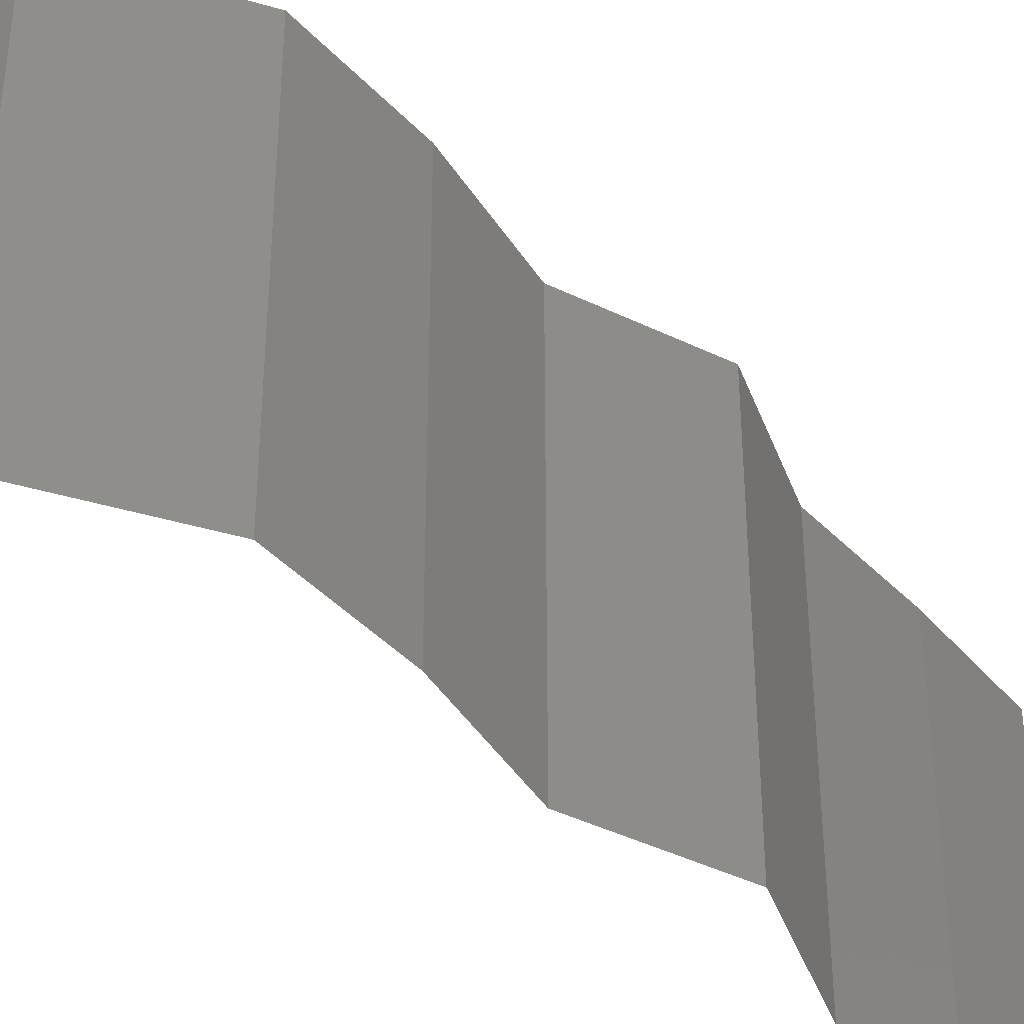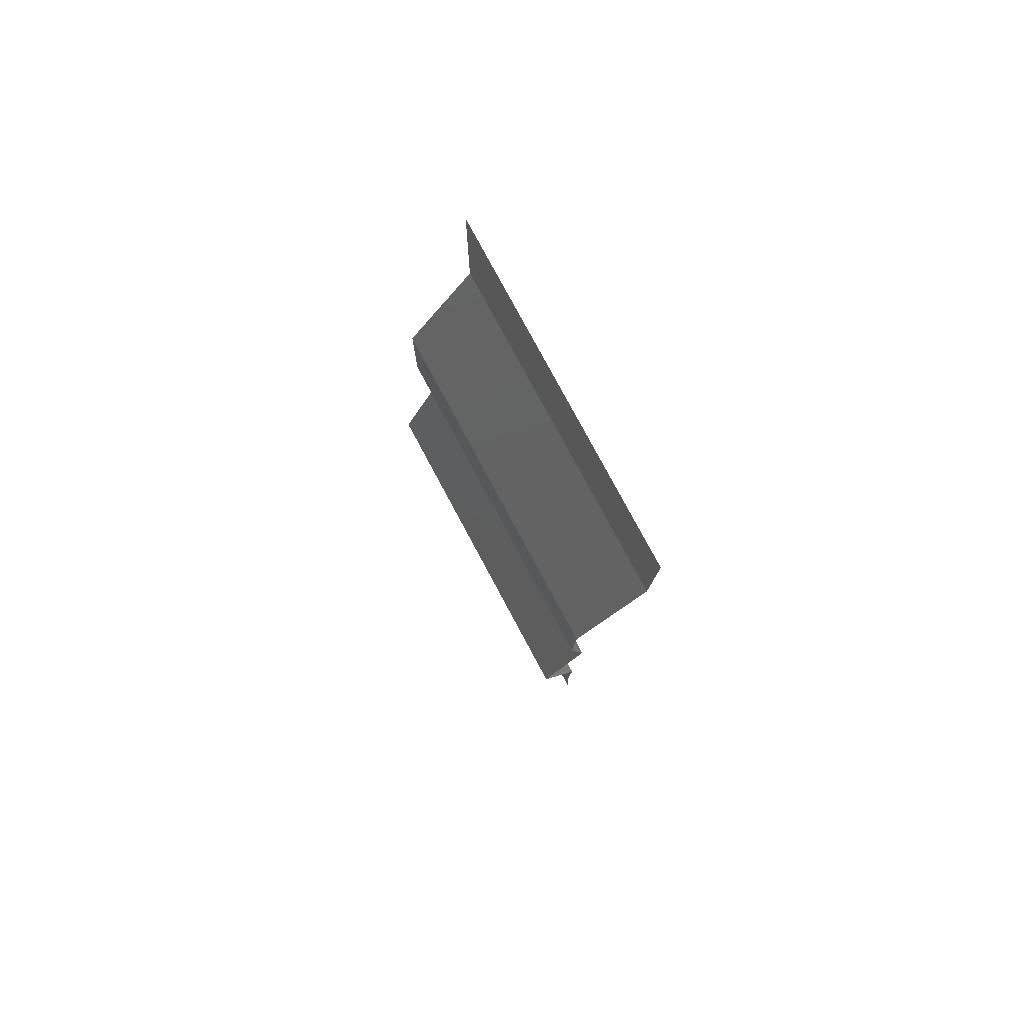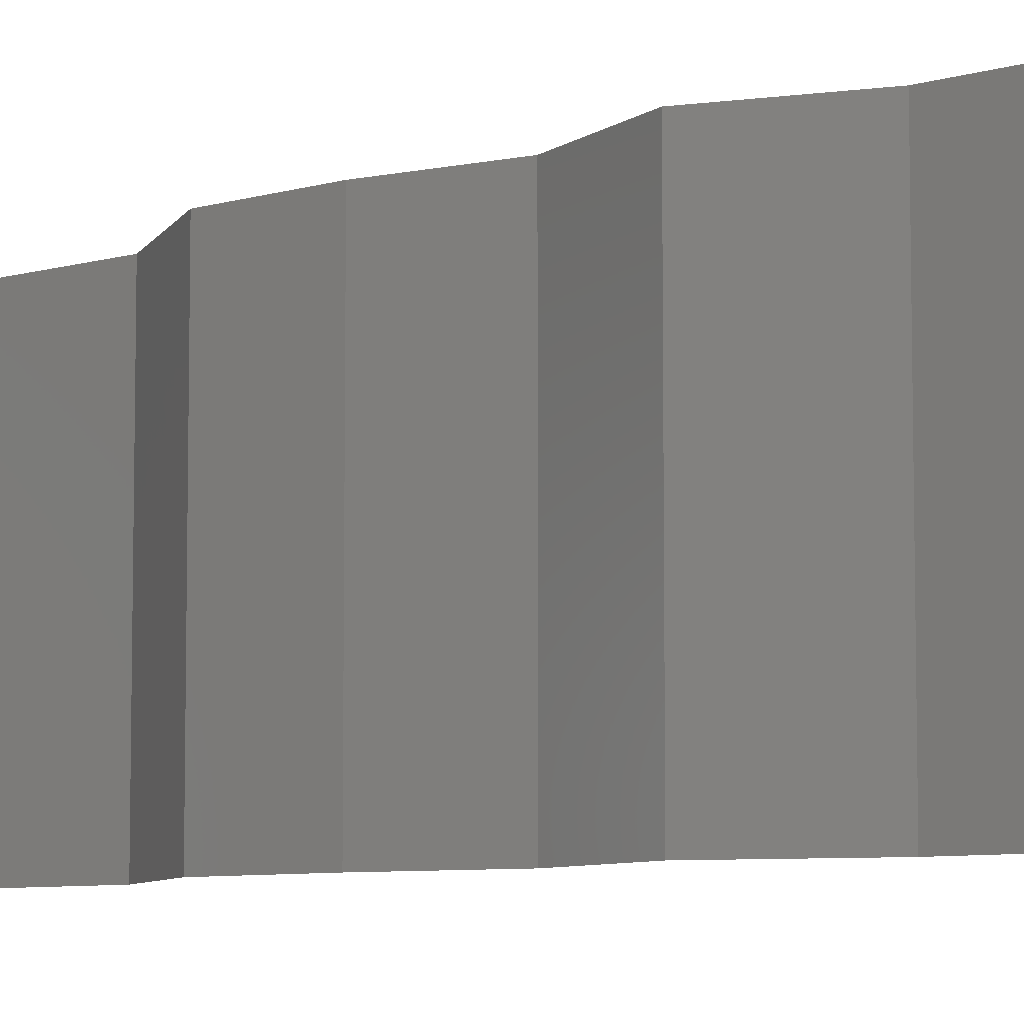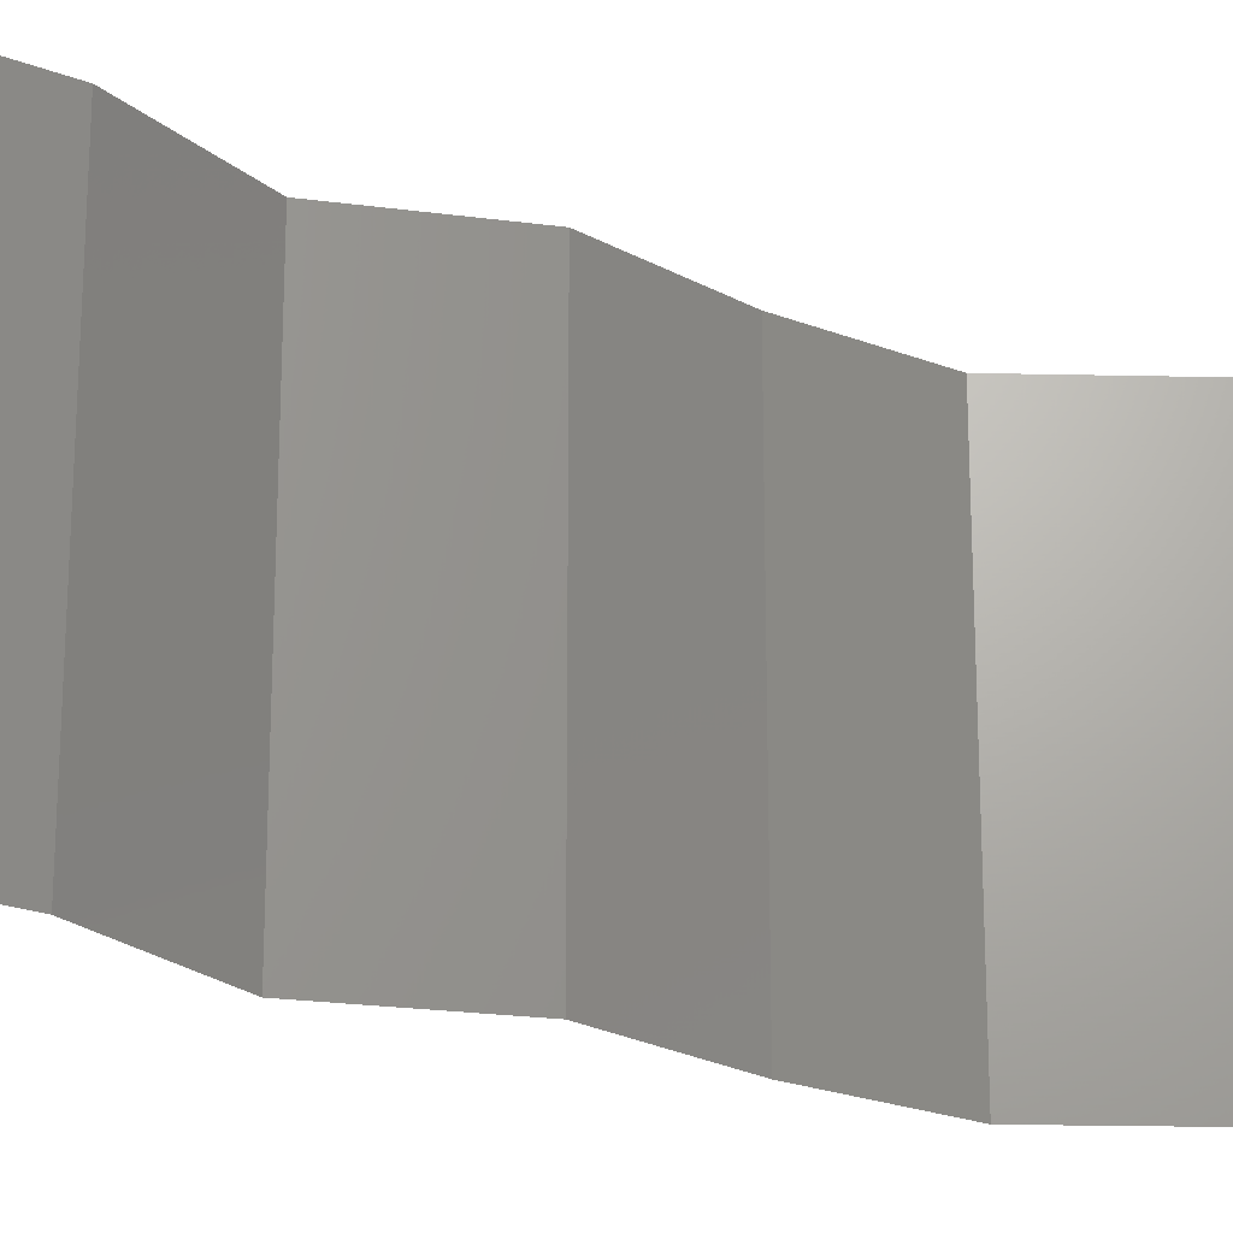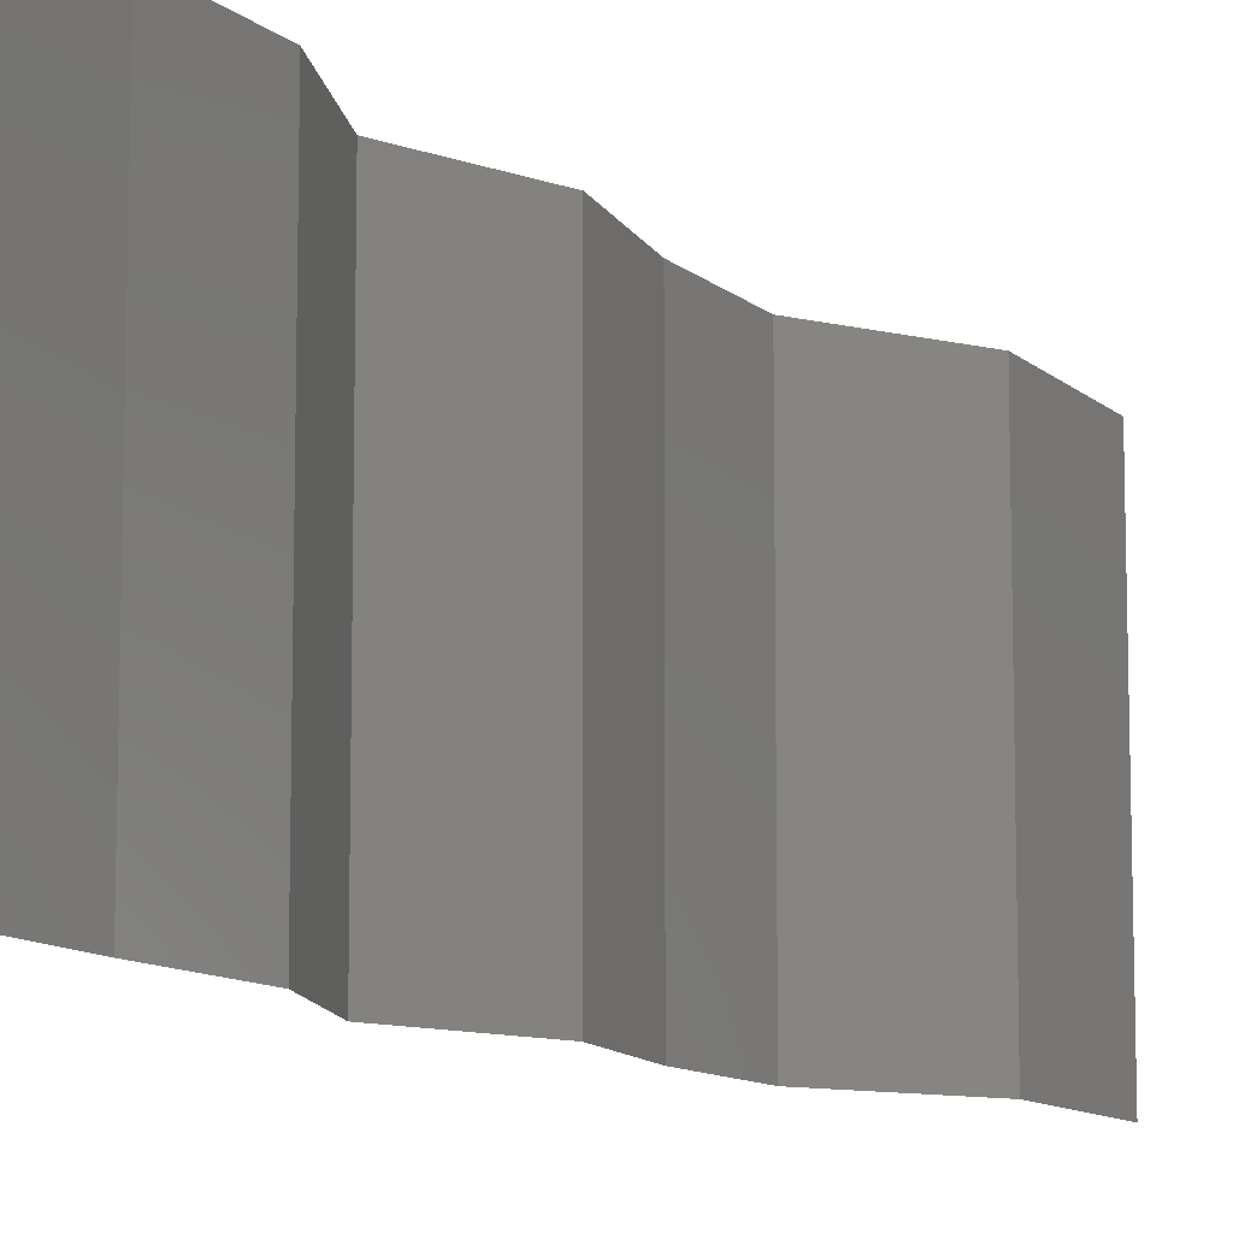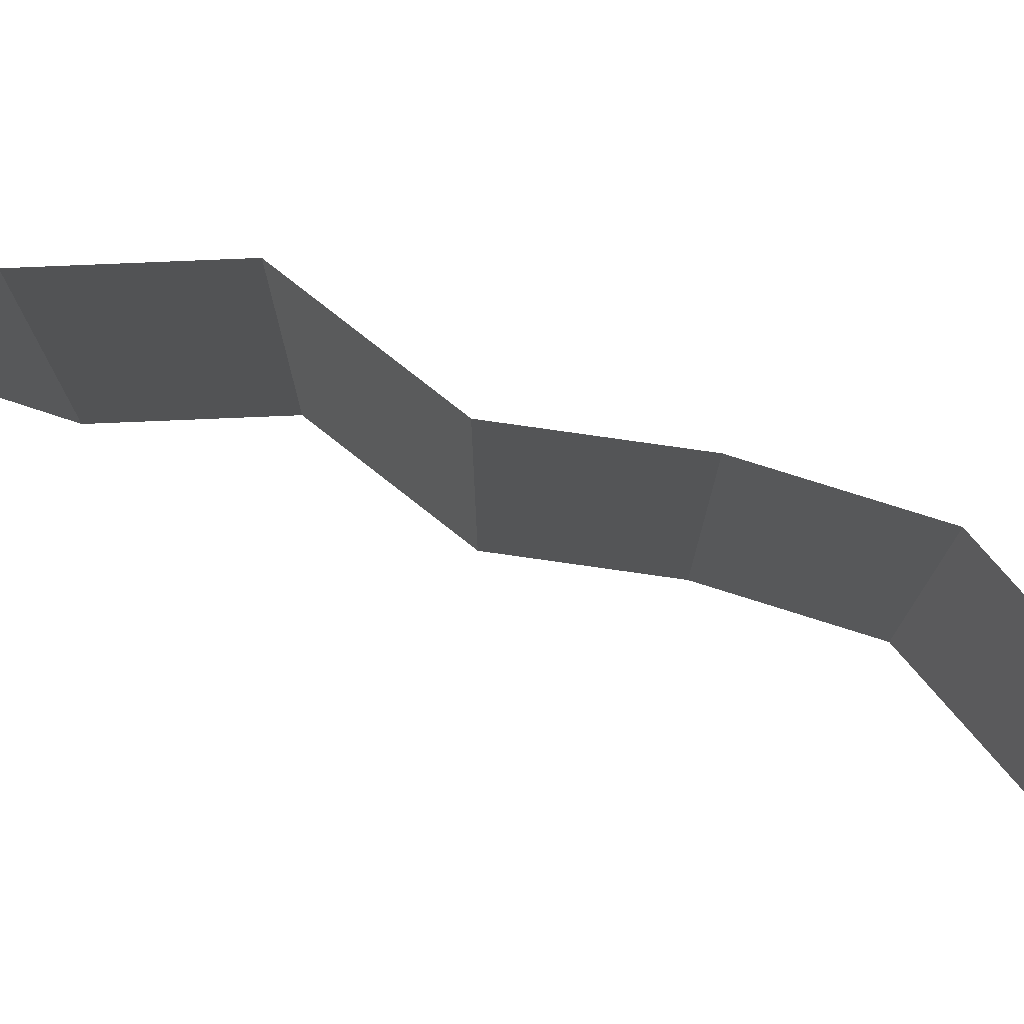
<metadata>
{"format":"stl","ext":"stl","renderer":"f3d","projection":"perspective","resolution":1024,"background":"white","views":[{"elev":-42.7,"azim":-141.2,"up":"+Z"},{"elev":79.9,"azim":-28.3,"up":"+Y"},{"elev":-7.1,"azim":-49.6,"up":"+Z"},{"elev":-23.2,"azim":56.0,"up":"+Z"},{"elev":-10.5,"azim":26.4,"up":"+Z"},{"elev":79.7,"azim":106.9,"up":"+Z"}]}
</metadata>
<code>
# stl→obj: 43 verts, 64 faces
v 0.04 0.06 0.02
v 0.04 0.05562 0.015
v 0.04 0.06 0.01
v 0.04 0.05123 0
v 0.04 0.05562 0.005
v 0.04 0.05123 0.01
v 0.04 0.06 0
v 0.04 0.05123 0.02
v 0.03601 0.04483 0
v 0.03801 0.04803 0.005
v 0.03601 0.04483 0.01
v 0.03801 0.04803 0.015
v 0.03601 0.04483 0.02
v 0.03596 0.03843 0.02
v 0.03599 0.04163 0.015
v 0.03596 0.03843 0.01
v 0.03599 0.04163 0.005
v 0.03596 0.03843 0
v 0.03646 0.03522 0.005
v 0.03696 0.03202 0
v 0.03696 0.03202 0.02
v 0.03646 0.03522 0.015
v 0.03696 0.03202 0.01
v 0.03572 0.02882 0.015
v 0.03448 0.02562 0.01
v 0.03572 0.02882 0.005
v 0.03448 0.02562 0
v 0.03448 0.02562 0.02
v 0.0356 0.02242 0.005
v 0.03672 0.01921 0
v 0.0356 0.02242 0.015
v 0.03672 0.01921 0.01
v 0.03672 0.01921 0.02
v 0.03665 0.01601 0.005
v 0.03659 0.01281 0
v 0.03659 0.01281 0.02
v 0.03665 0.01601 0.015
v 0.03659 0.01281 0.01
v 0.03681 0.006404 0.01
v 0.0367 0.009607 0.005
v 0.03681 0.006404 0.02
v 0.0367 0.009607 0.015
v 0.03681 0.006404 0
f 1 2 3
f 4 5 6
f 3 5 7
f 6 2 8
f 7 5 4
f 8 2 1
f 6 5 3
f 3 2 6
f 9 10 11
f 8 12 6
f 11 12 13
f 6 10 4
f 4 10 9
f 6 12 11
f 13 12 8
f 11 10 6
f 14 15 13
f 16 17 11
f 9 17 18
f 11 15 16
f 11 17 9
f 13 15 11
f 18 17 16
f 16 15 14
f 18 19 20
f 21 22 14
f 16 22 23
f 23 19 16
f 16 19 18
f 14 22 16
f 20 19 23
f 23 22 21
f 23 24 25
f 25 26 23
f 20 26 27
f 28 24 21
f 23 26 20
f 21 24 23
f 27 26 25
f 25 24 28
f 27 29 30
f 25 31 32
f 33 31 28
f 32 29 25
f 25 29 27
f 28 31 25
f 30 29 32
f 32 31 33
f 30 34 35
f 36 37 33
f 32 37 38
f 38 34 32
f 32 34 30
f 33 37 32
f 35 34 38
f 38 37 36
f 39 40 38
f 41 42 36
f 35 40 43
f 38 42 39
f 38 40 35
f 36 42 38
f 43 40 39
f 39 42 41

</code>
